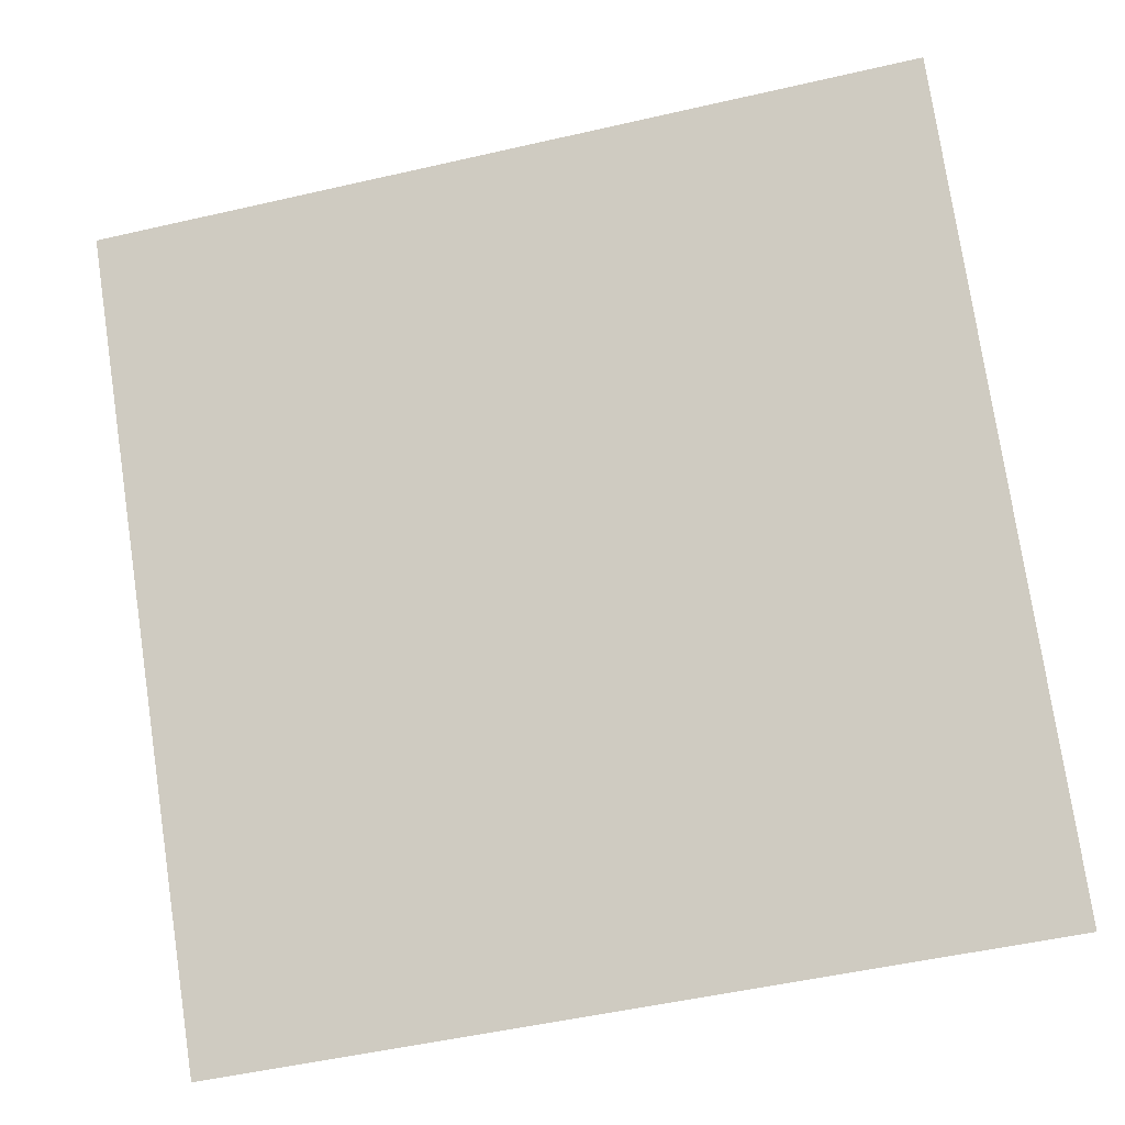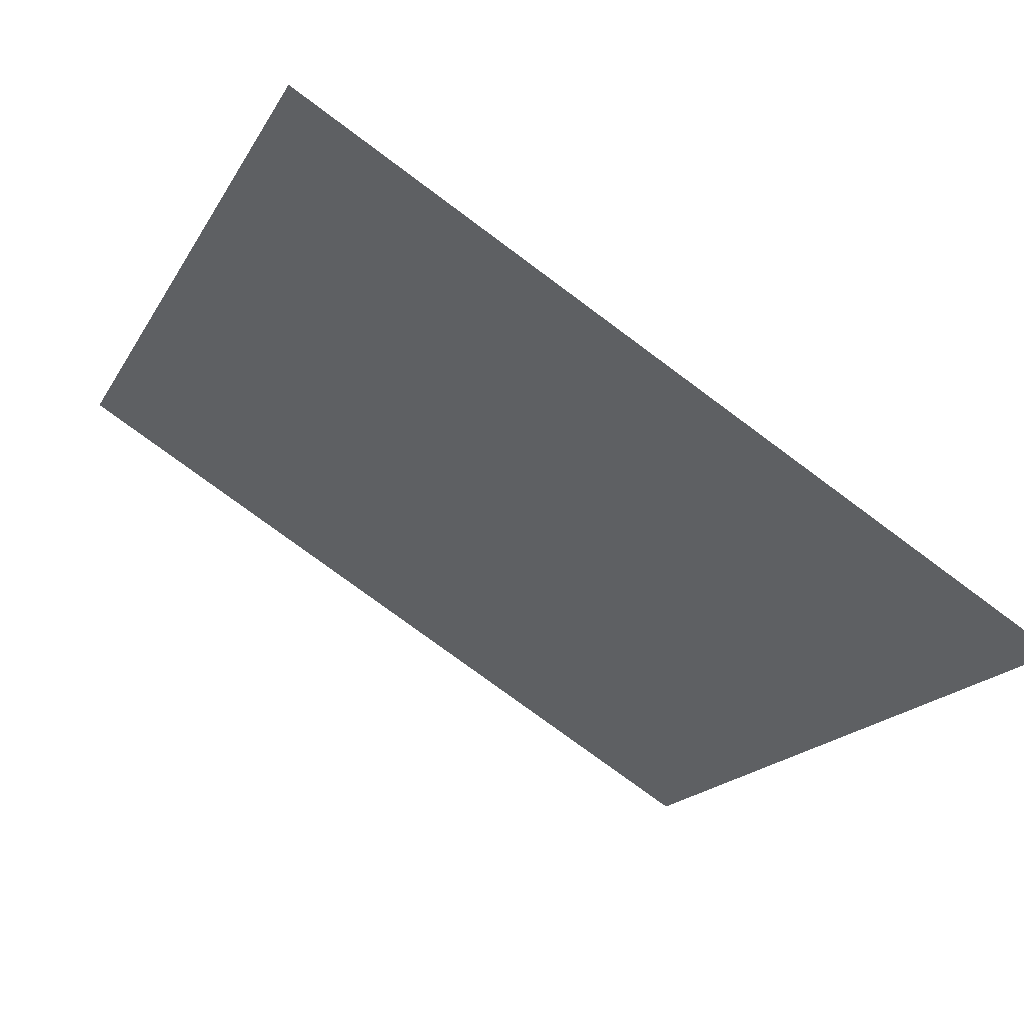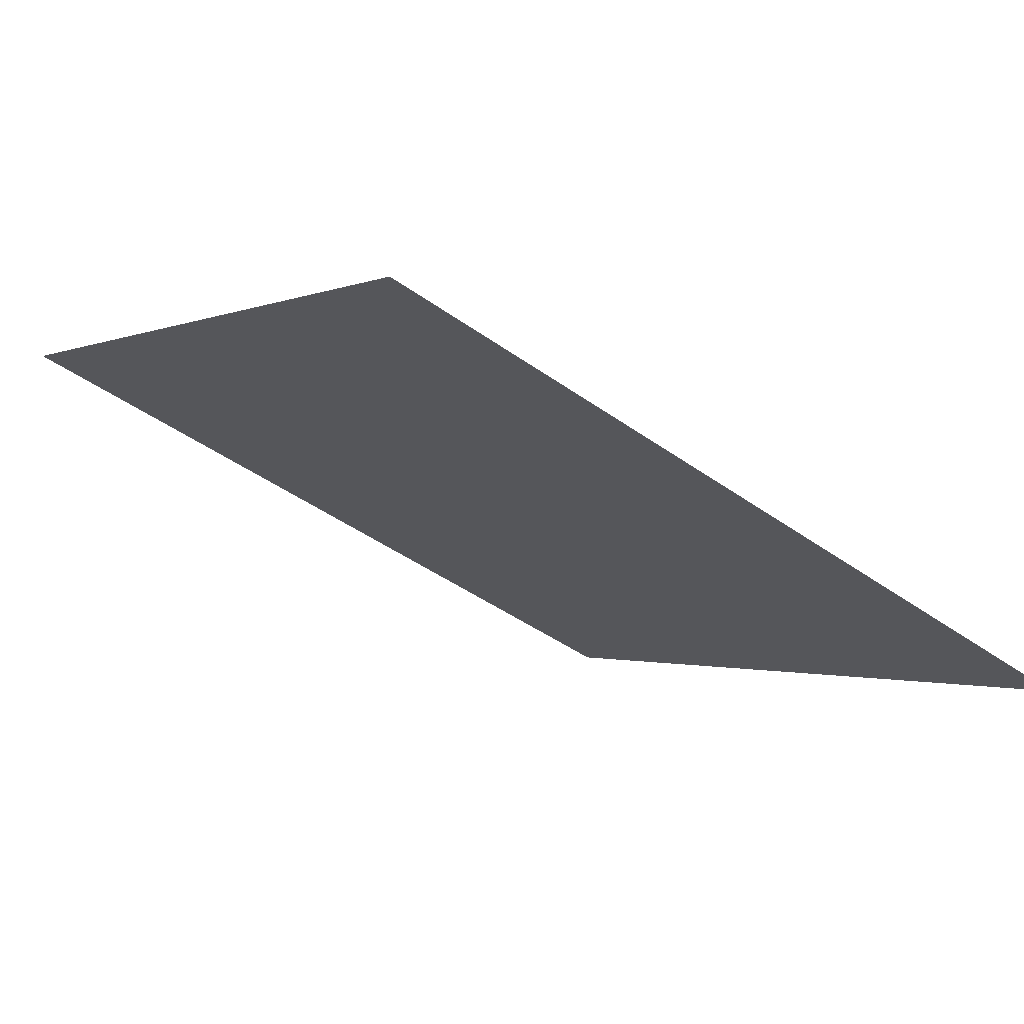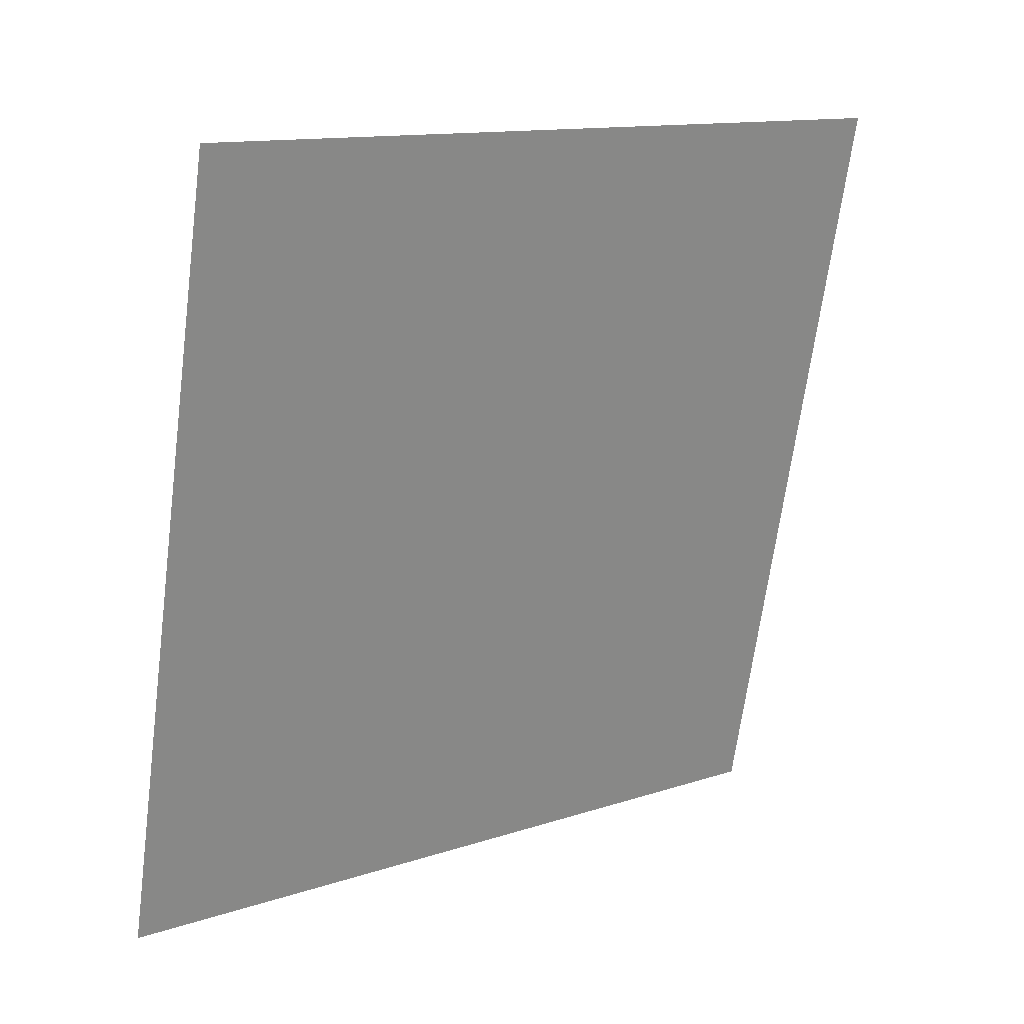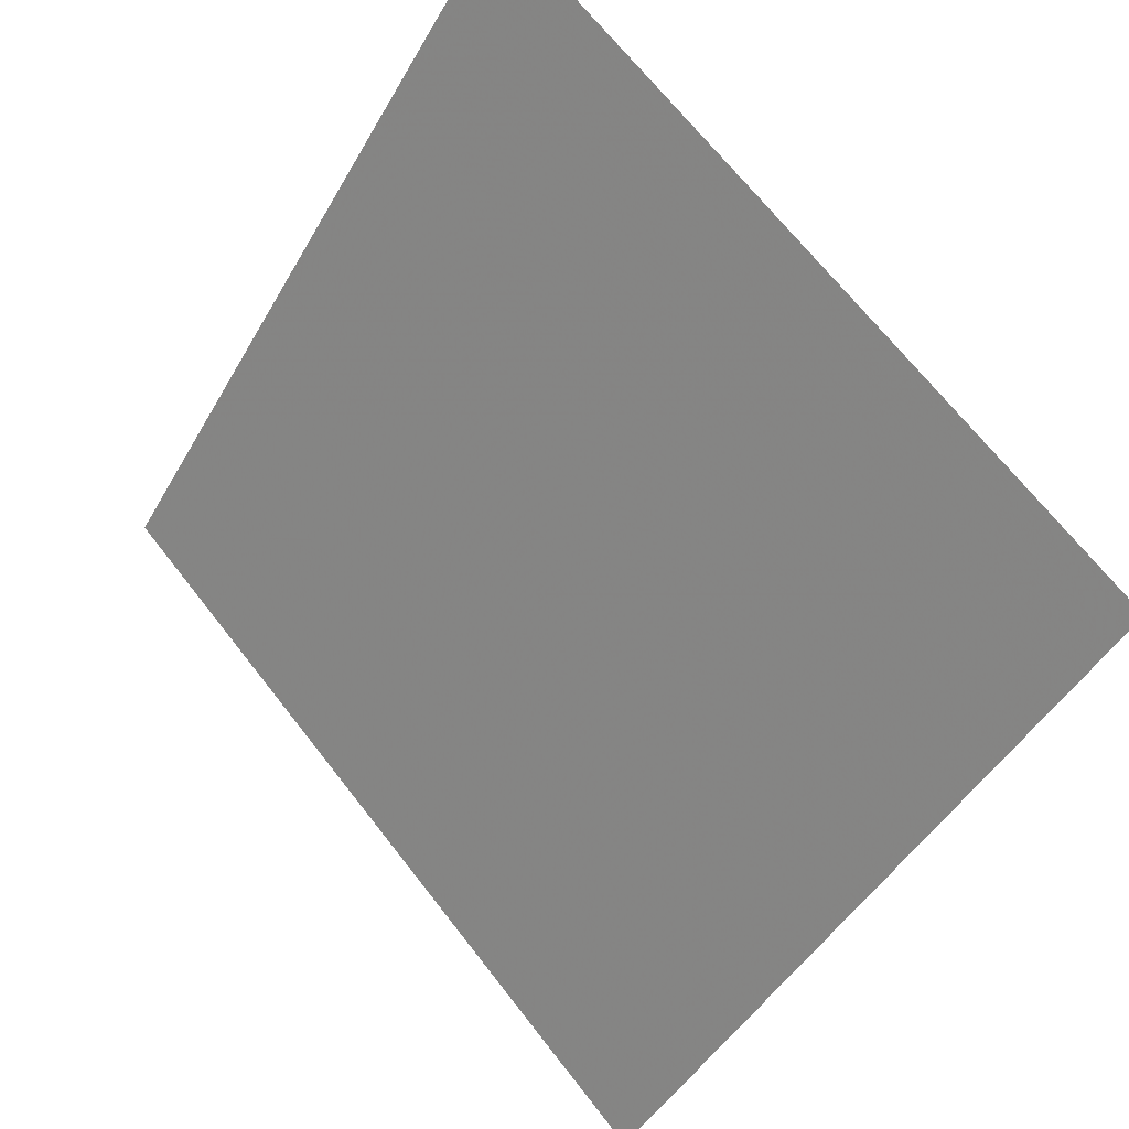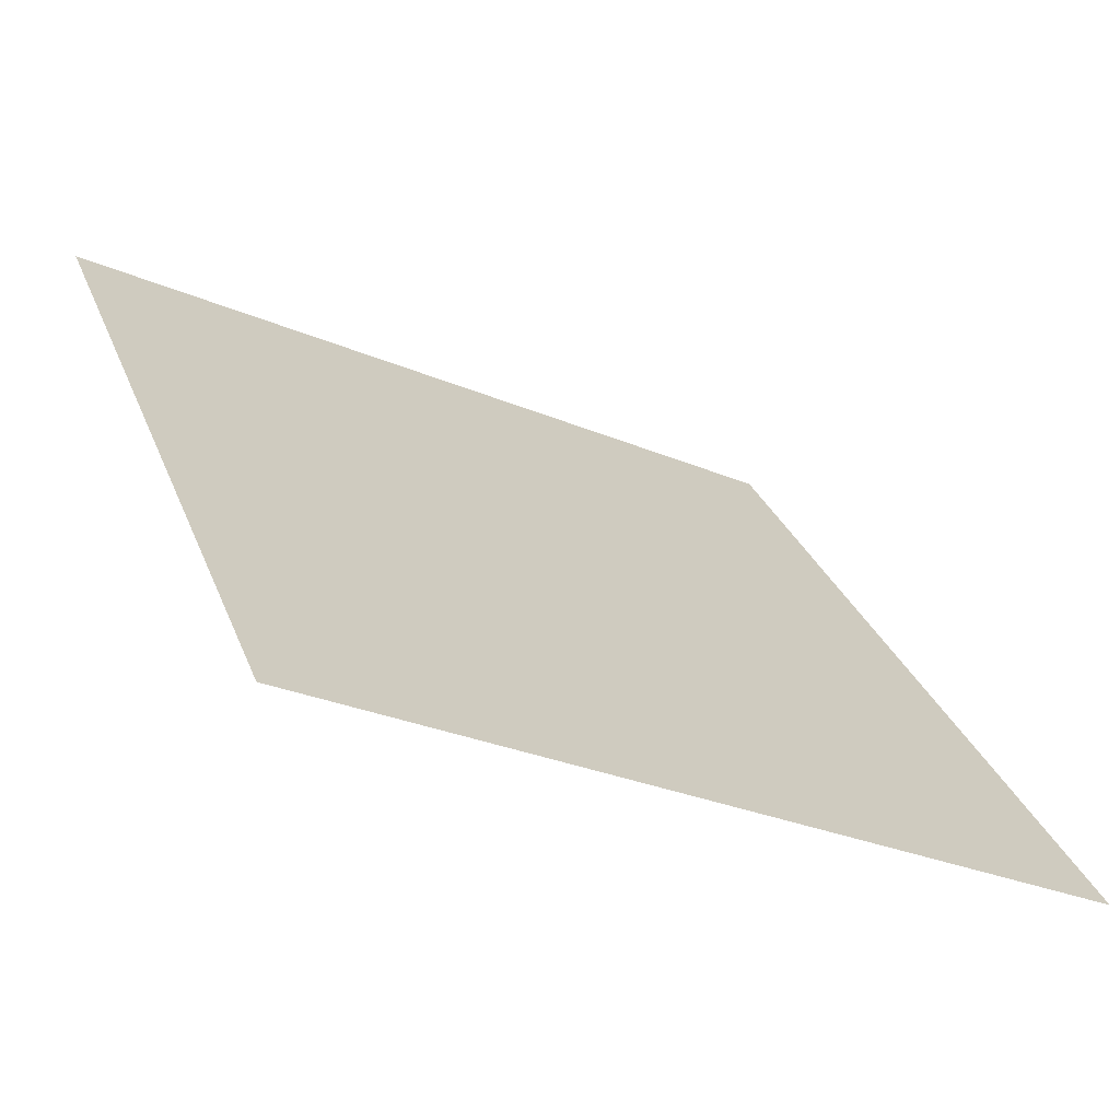
<metadata>
{"format":"obj","ext":"obj","renderer":"f3d","projection":"perspective","resolution":1024,"background":"white","views":[{"elev":-49.4,"azim":-167.4,"up":"+Z"},{"elev":-76.3,"azim":-37.9,"up":"+Z"},{"elev":-45.8,"azim":140.4,"up":"+Y"},{"elev":-66.3,"azim":-97.0,"up":"+Y"},{"elev":68.1,"azim":50.6,"up":"+Z"},{"elev":-27.9,"azim":-33.8,"up":"+Z"}]}
</metadata>
<code>
v -0.1833 0.7982 0.5193
v -0.1898 0.7984 0.5194
v -0.1897 0.8023 0.5246
v -0.1832 0.8021 0.5246
f 4 3 2 1

</code>
